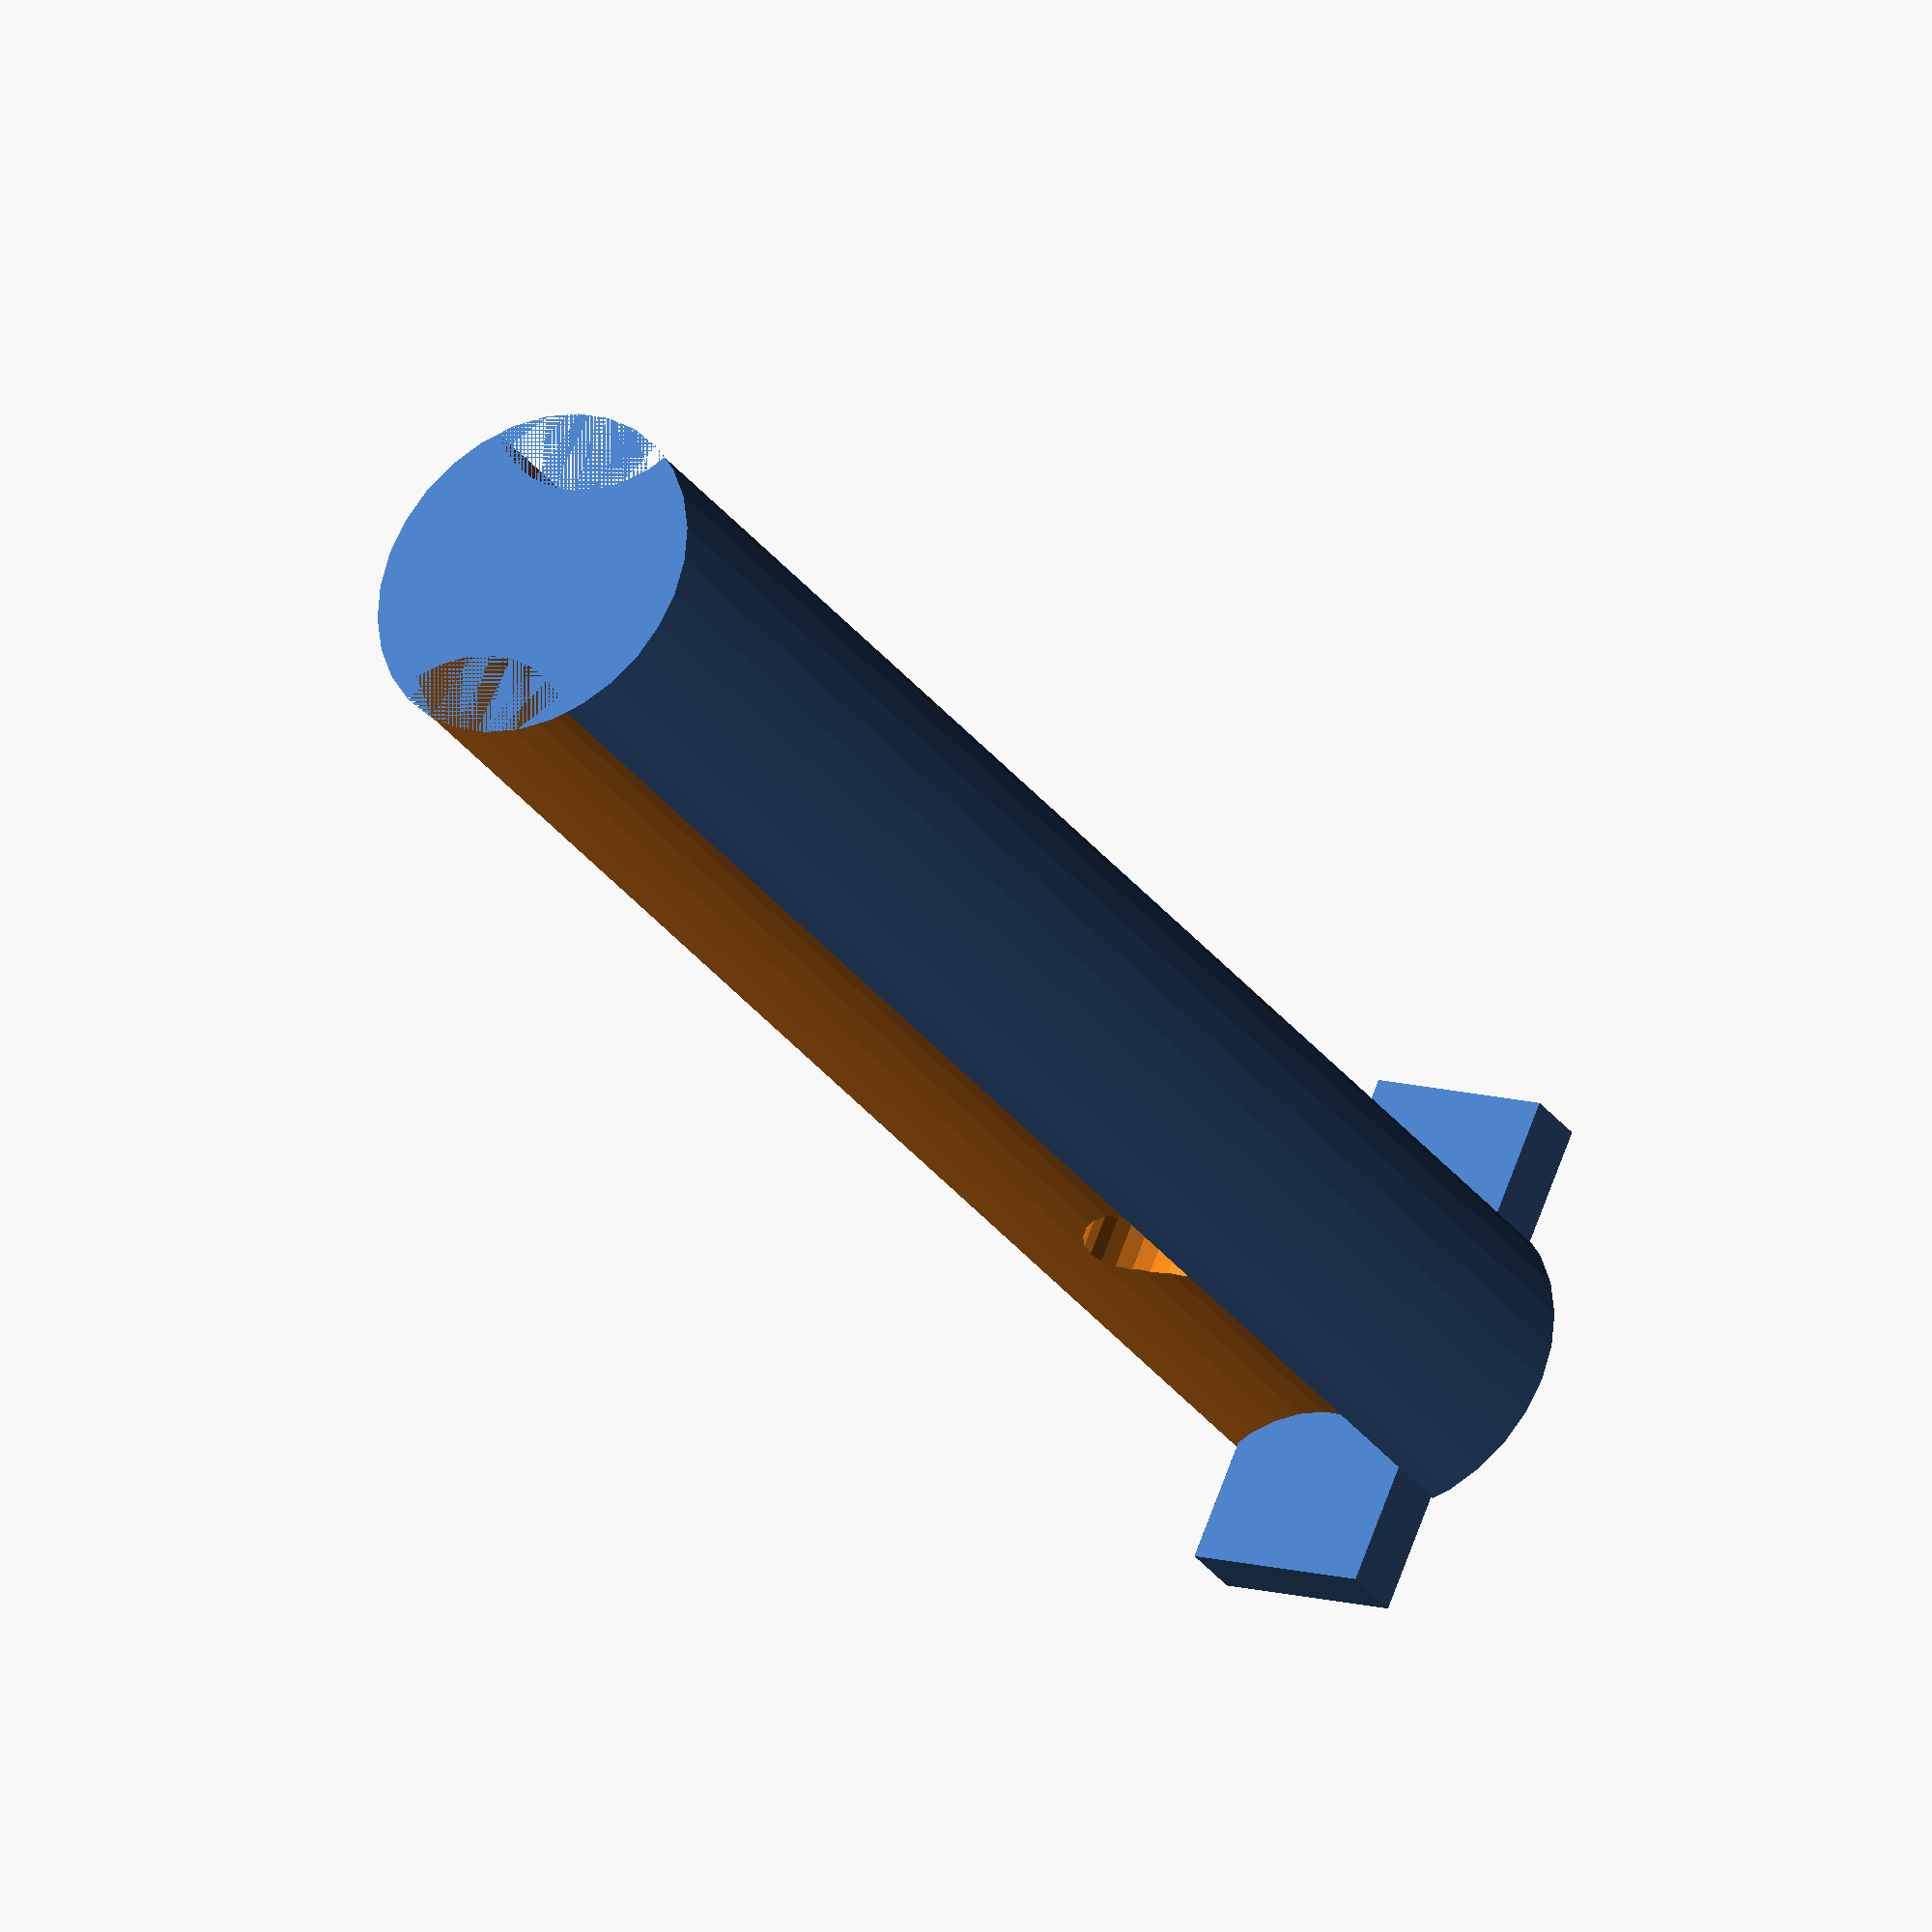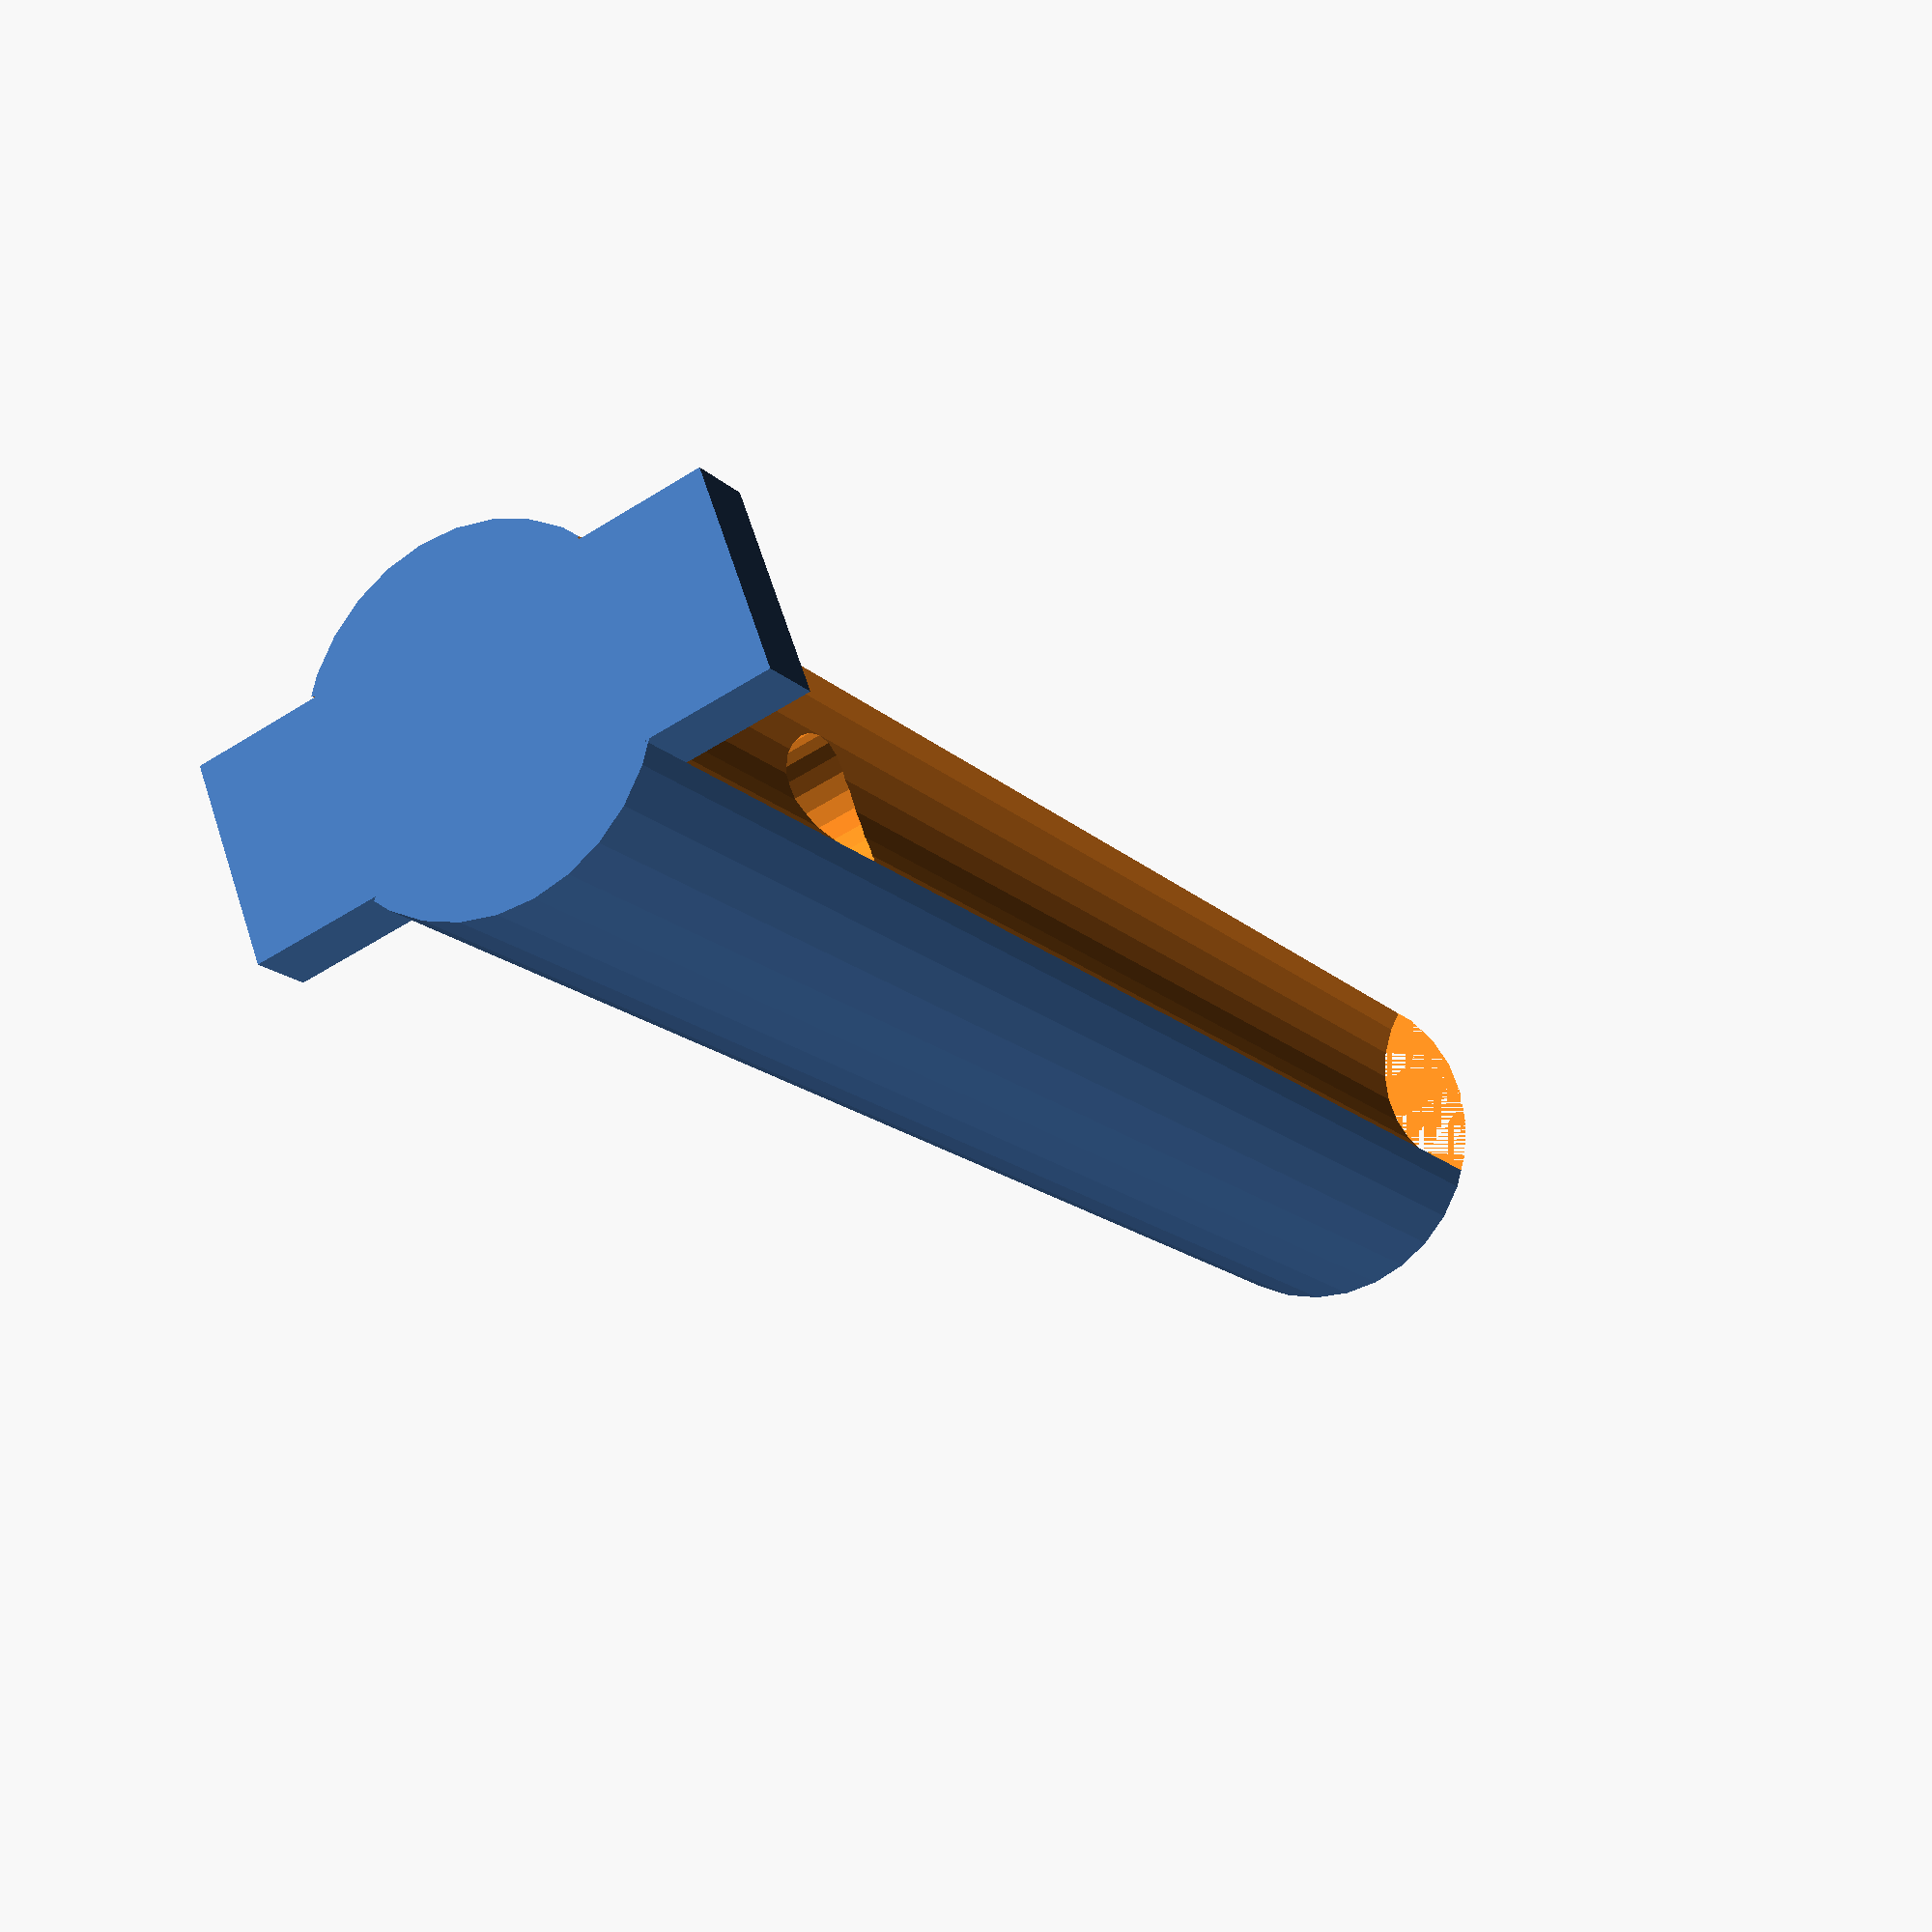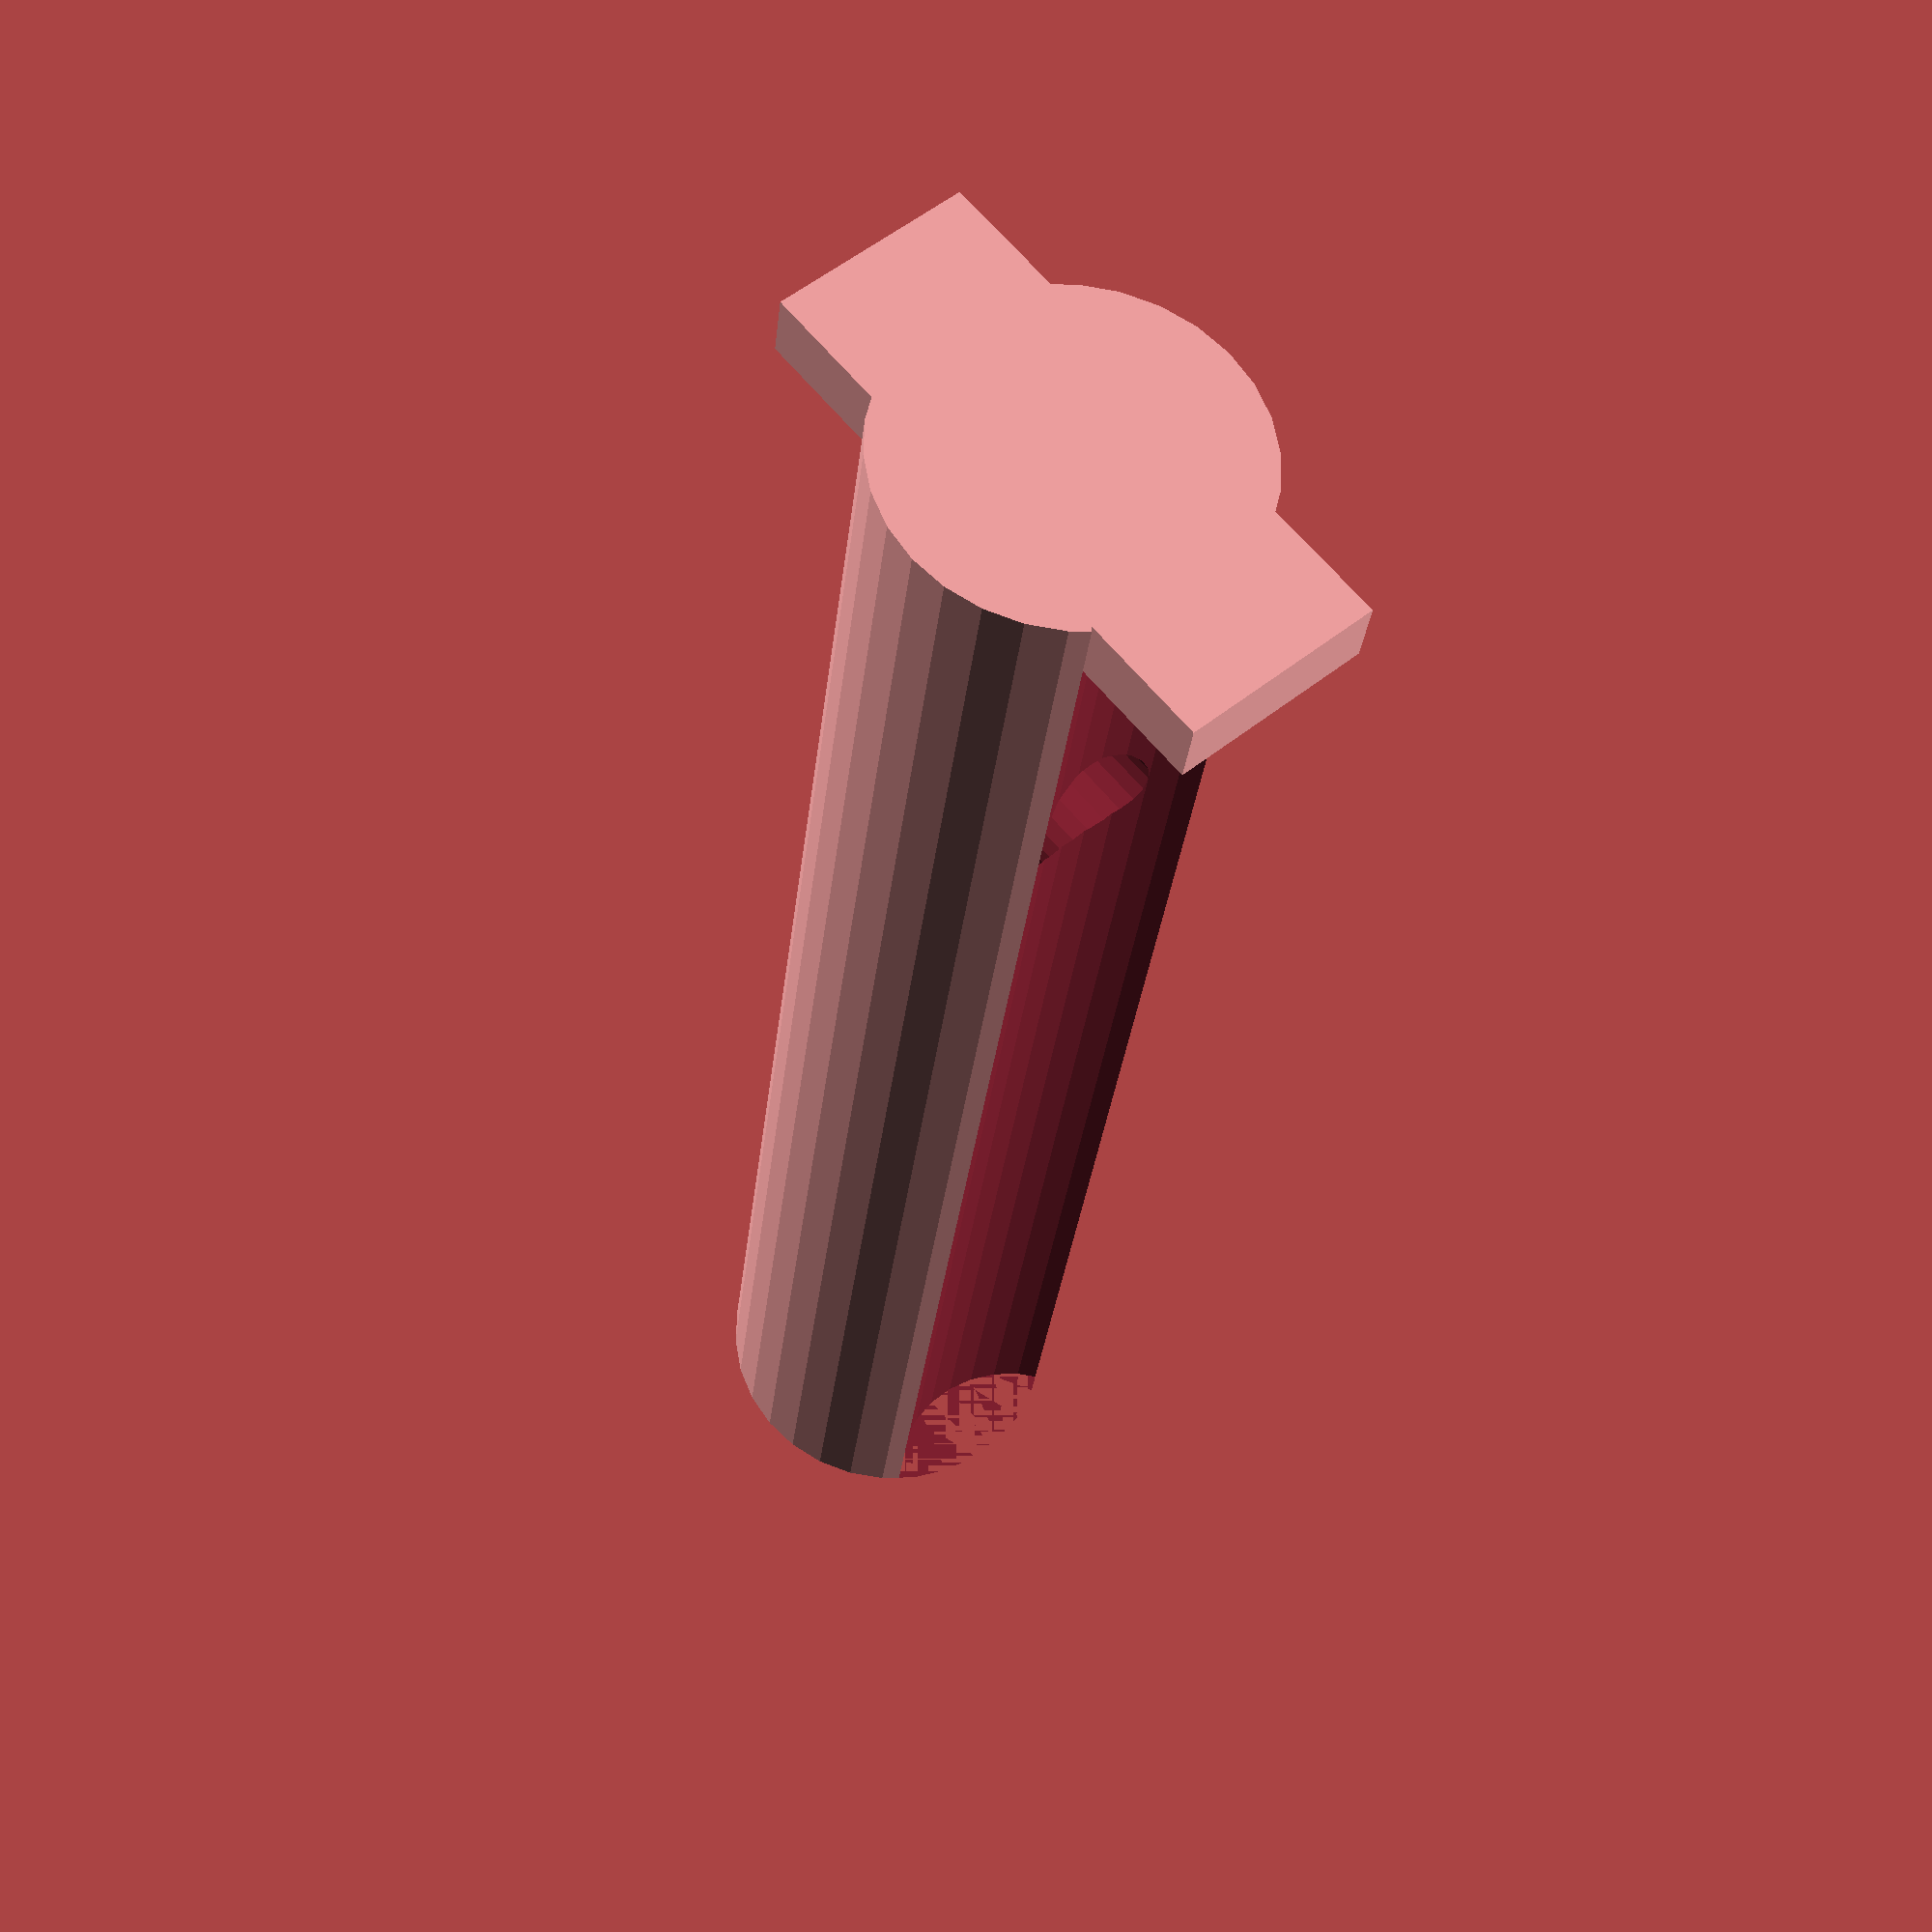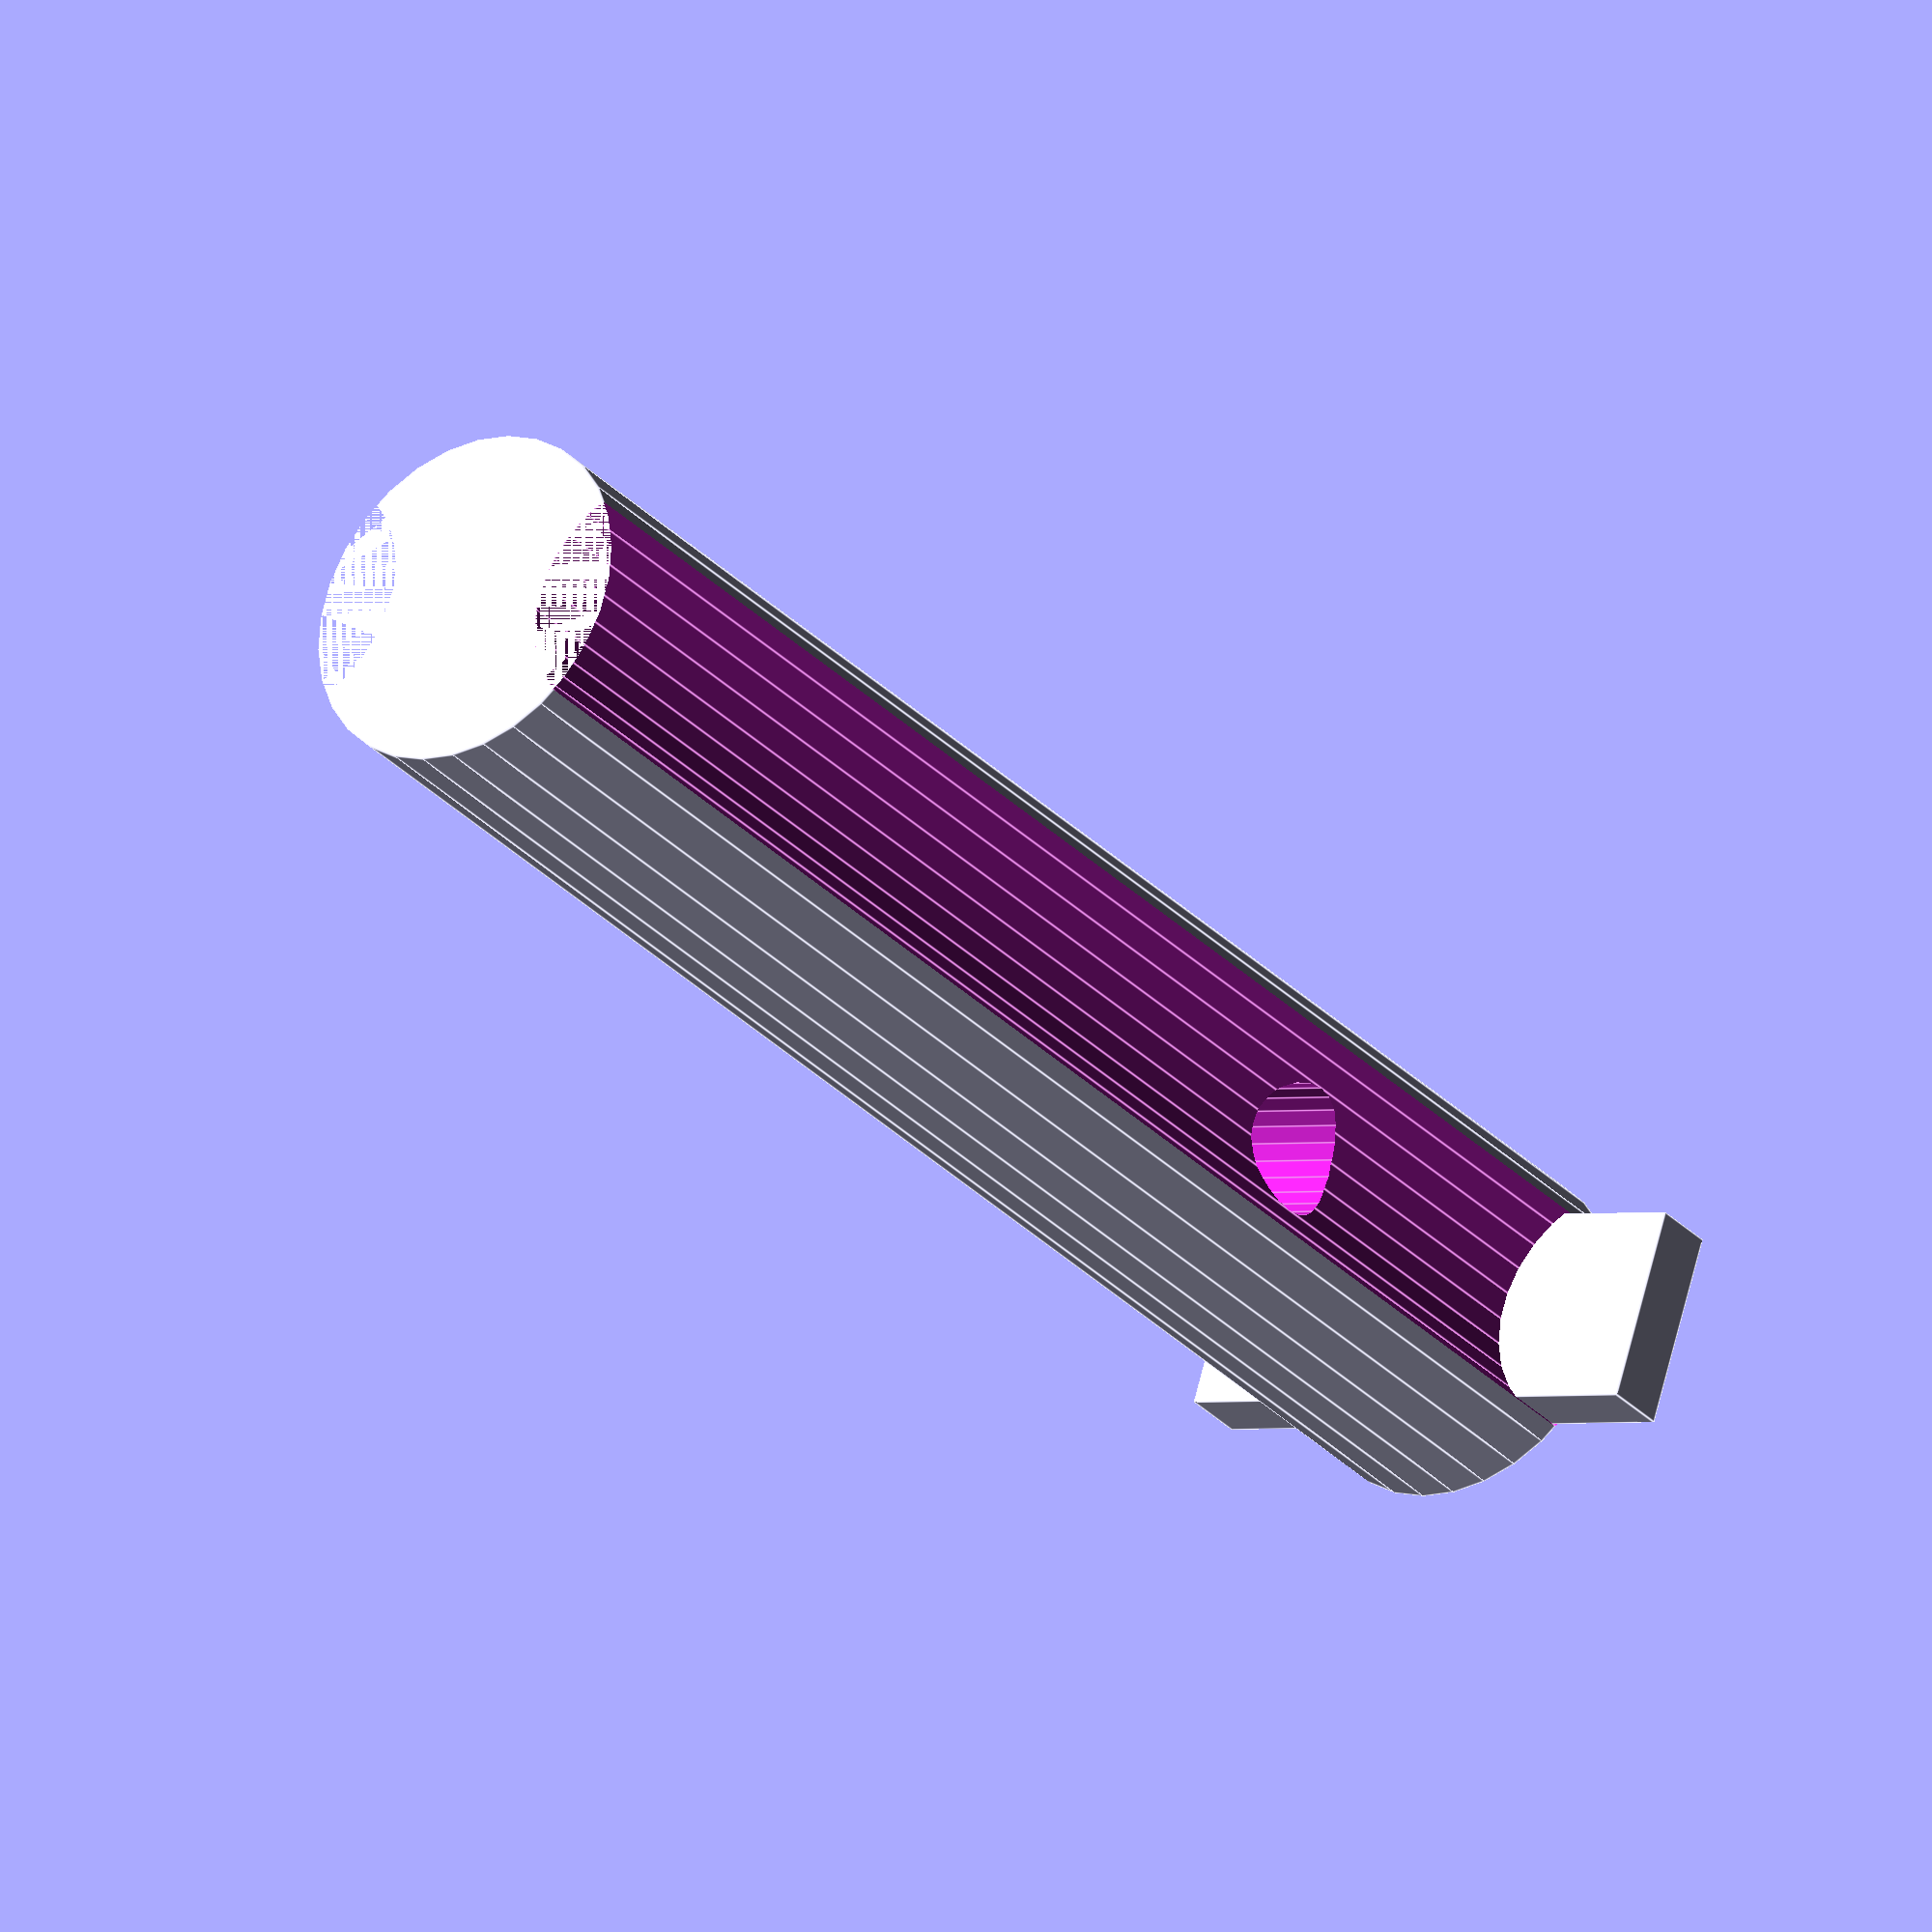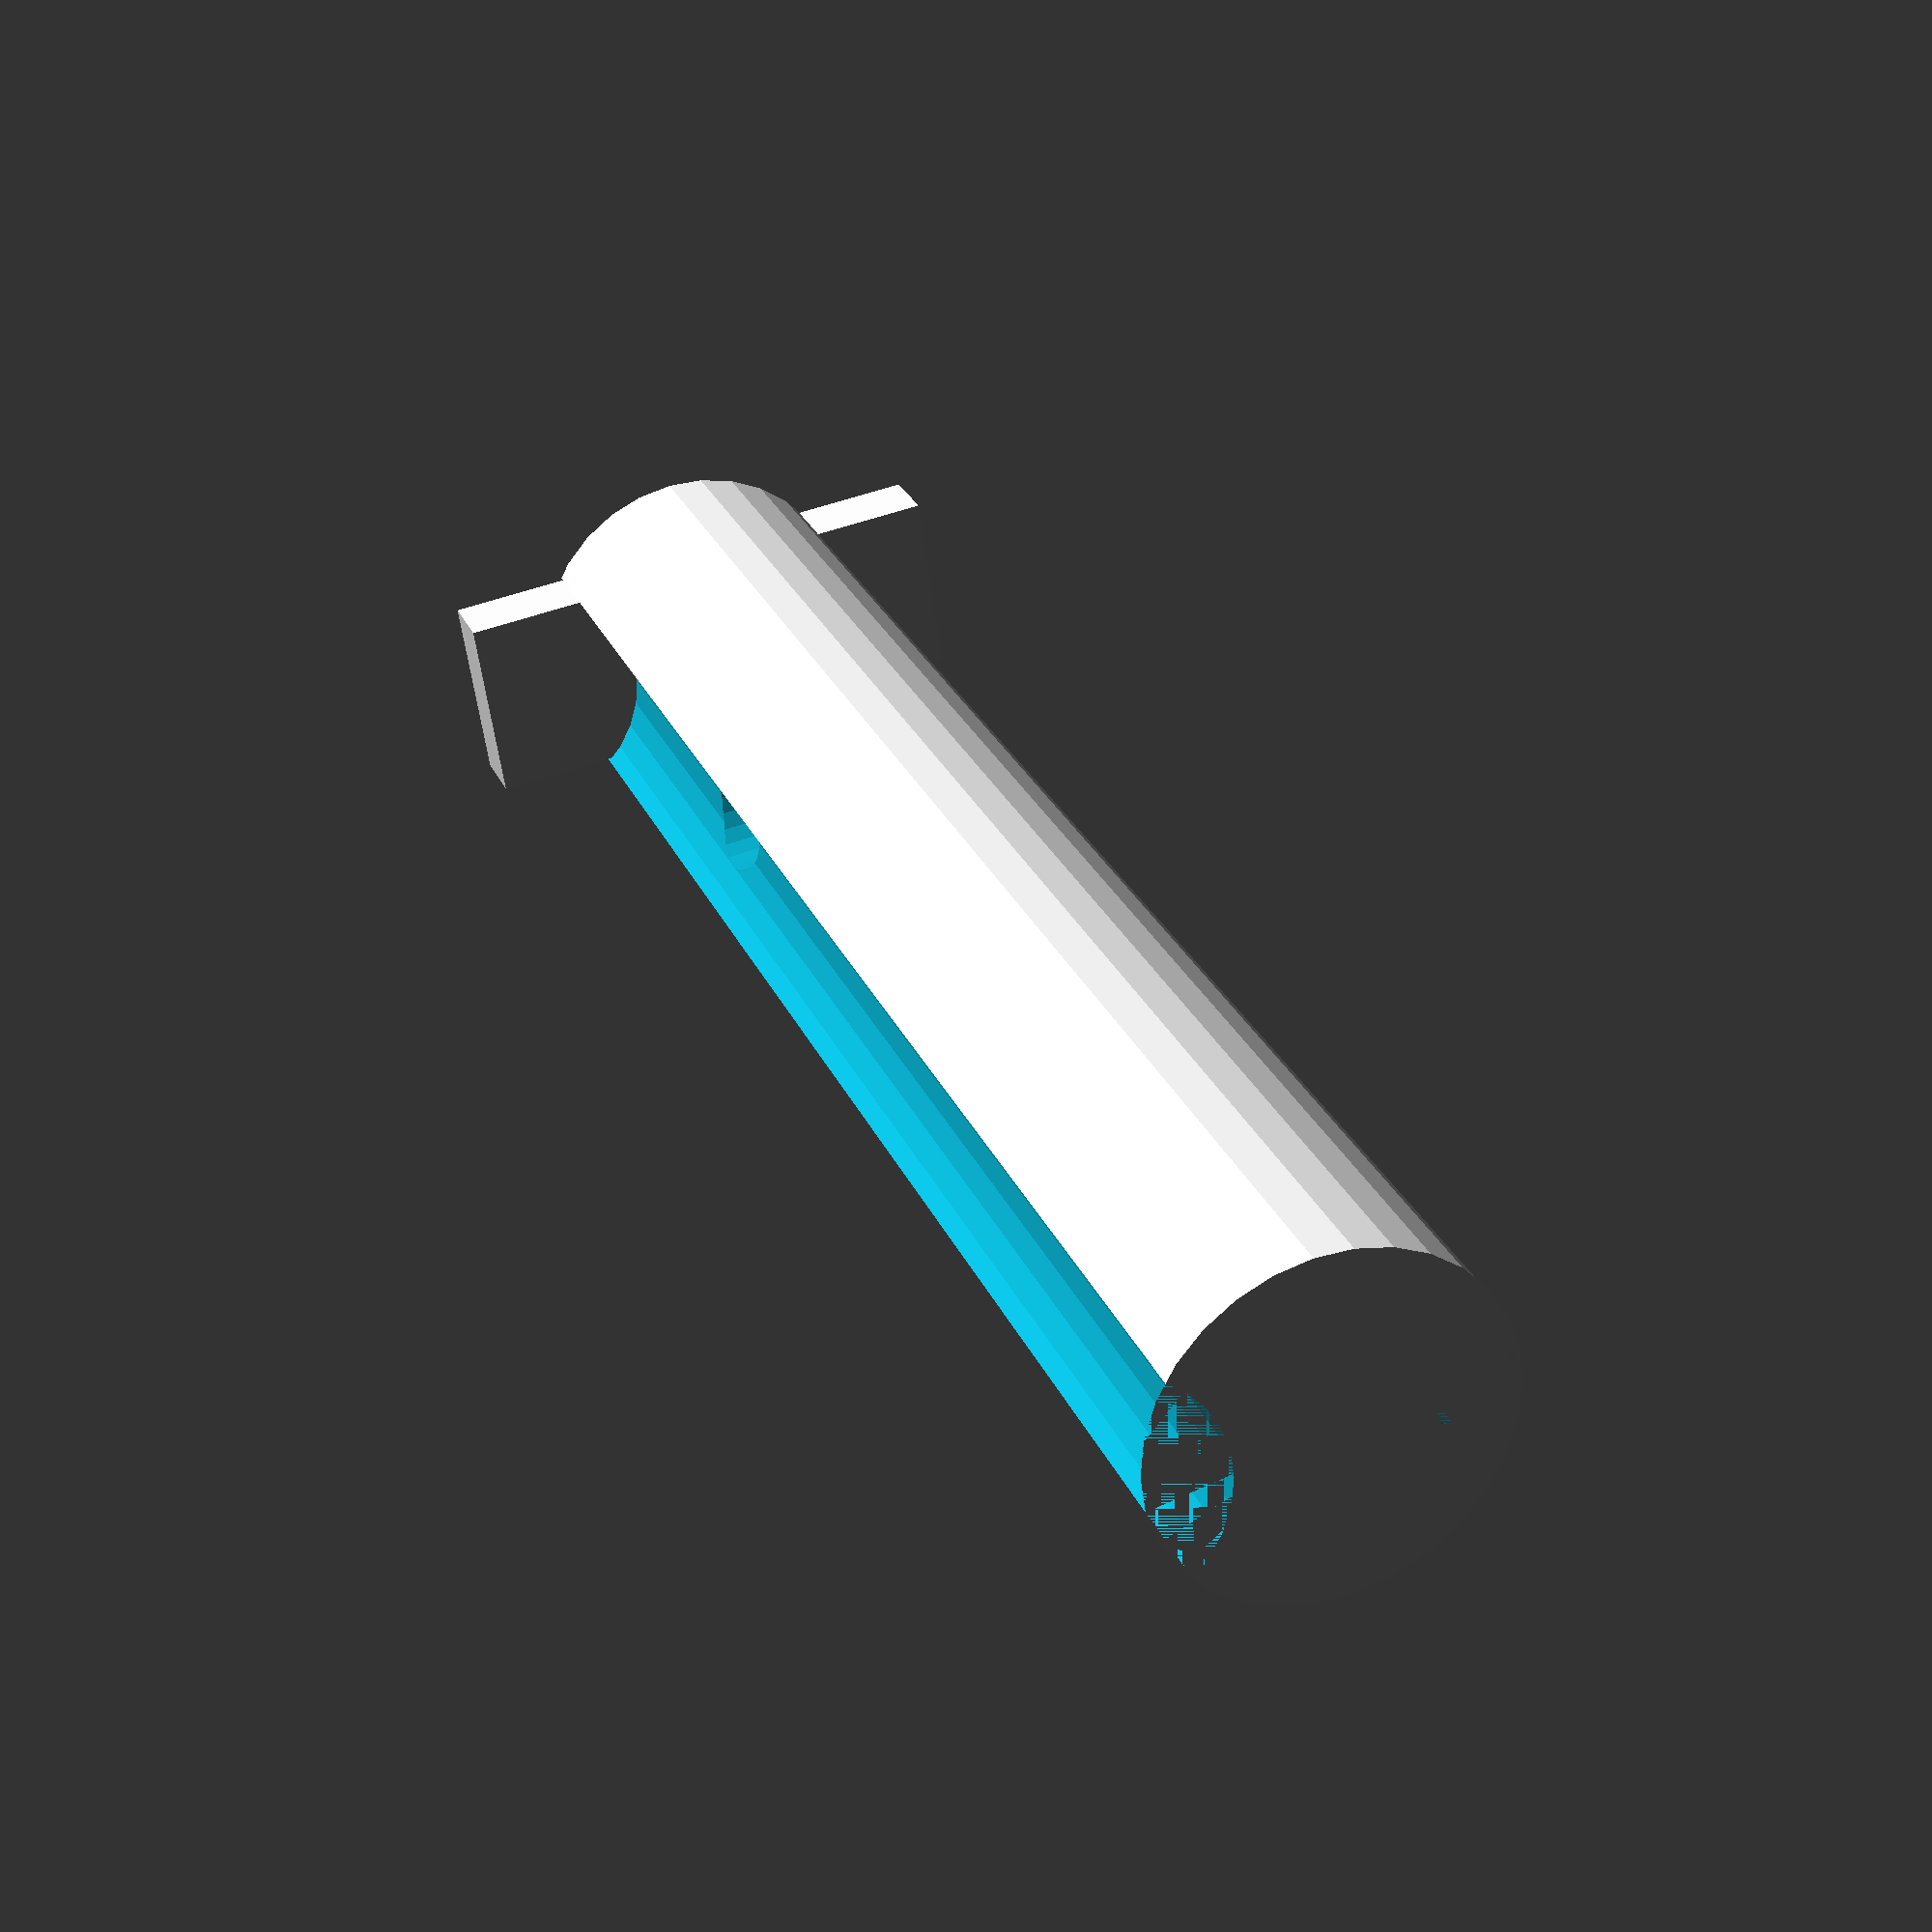
<openscad>
r = 30;
h = 200;
thickness = 10;

cubeLength = 2*r;
cubeWidth = .75*r;
cubeHeight = .25*r;


difference(){
    cylinder(h, r-thickness-.1, r-thickness-.1);
 
    translate([0, r, .75*h]){
        rotate([90, 0, 0]){
            cylinder(2*r, .25*r, .25*r);
        };
    };

    translate([0,-.85*r, 0]){
        cylinder(h, r/2, r/2);
    };
    
    translate([0,.85*r, 0]){
    cylinder(h, r/2, r/2);
    };
};

translate([-.5*cubeWidth, -.5*cubeLength, h-cubeHeight]){    
    cube([cubeWidth,cubeLength,cubeHeight]);    
};

</openscad>
<views>
elev=30.3 azim=156.8 roll=209.1 proj=o view=wireframe
elev=15.3 azim=249.5 roll=27.6 proj=p view=solid
elev=29.0 azim=319.8 roll=354.2 proj=p view=solid
elev=210.0 azim=252.9 roll=325.8 proj=o view=edges
elev=151.9 azim=98.2 roll=20.5 proj=p view=wireframe
</views>
